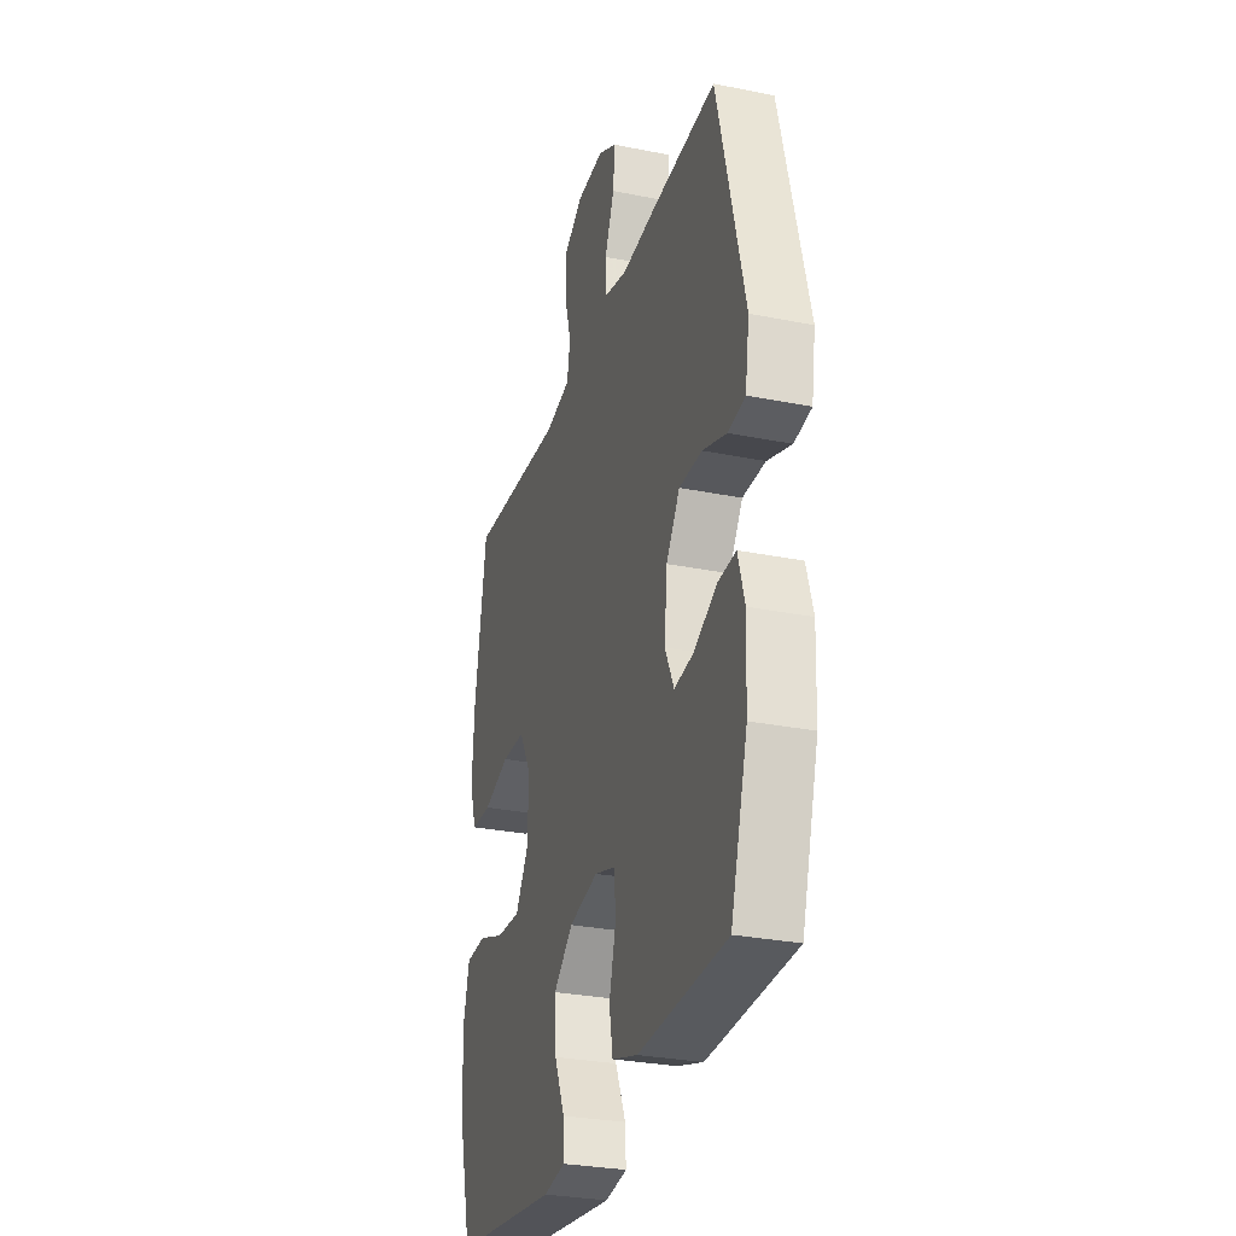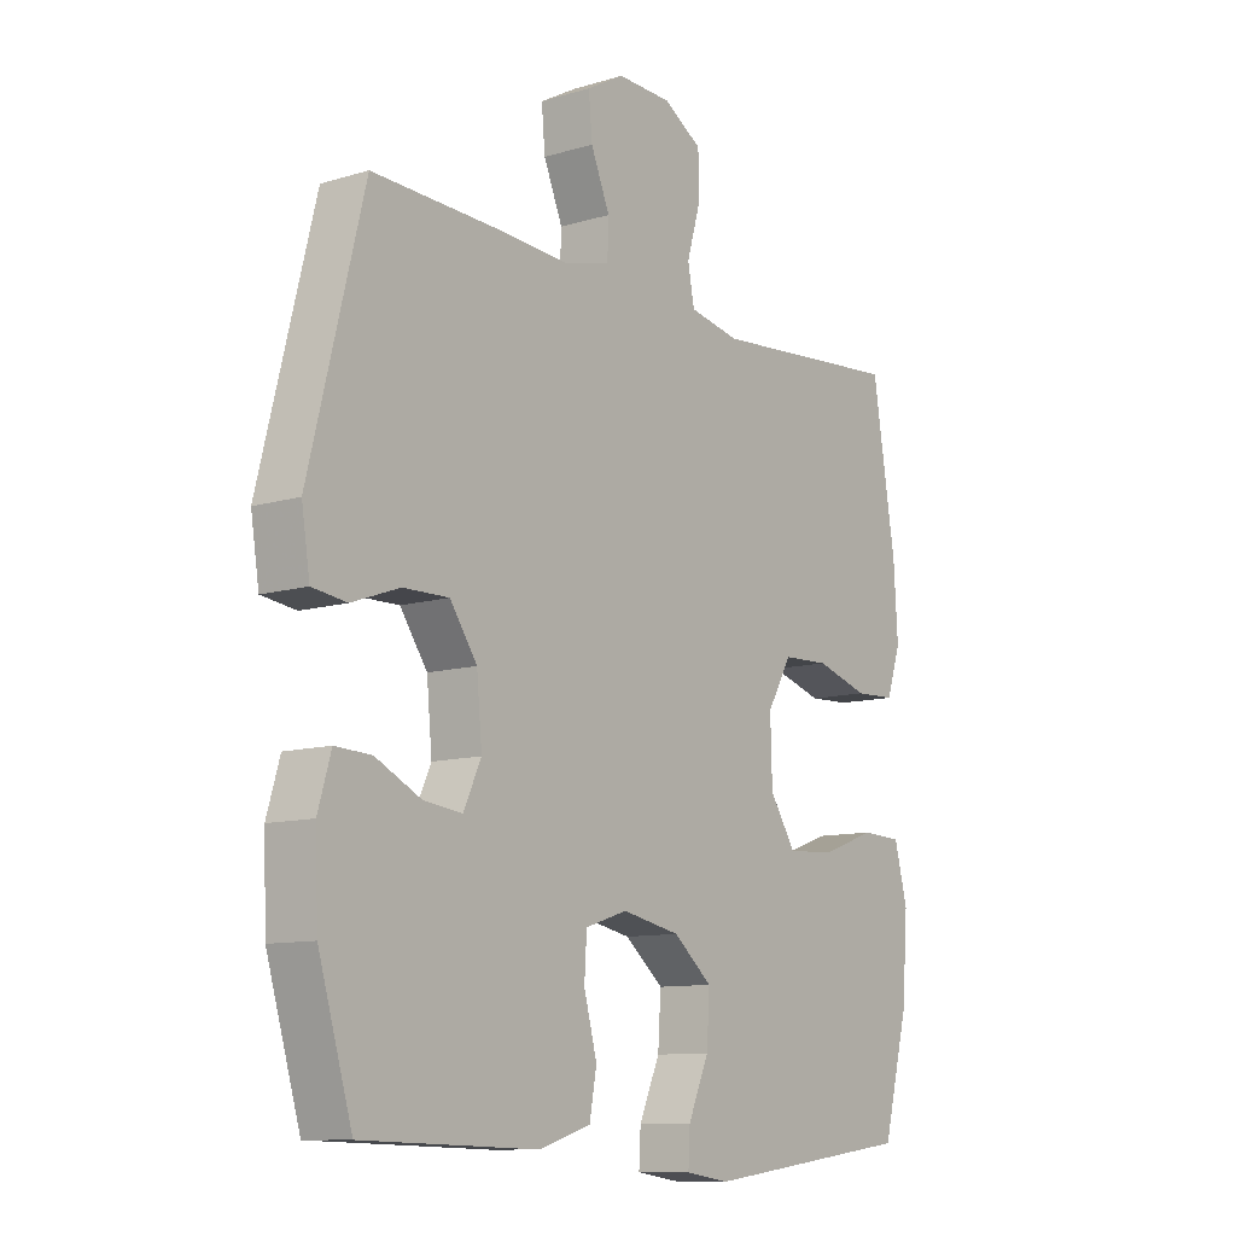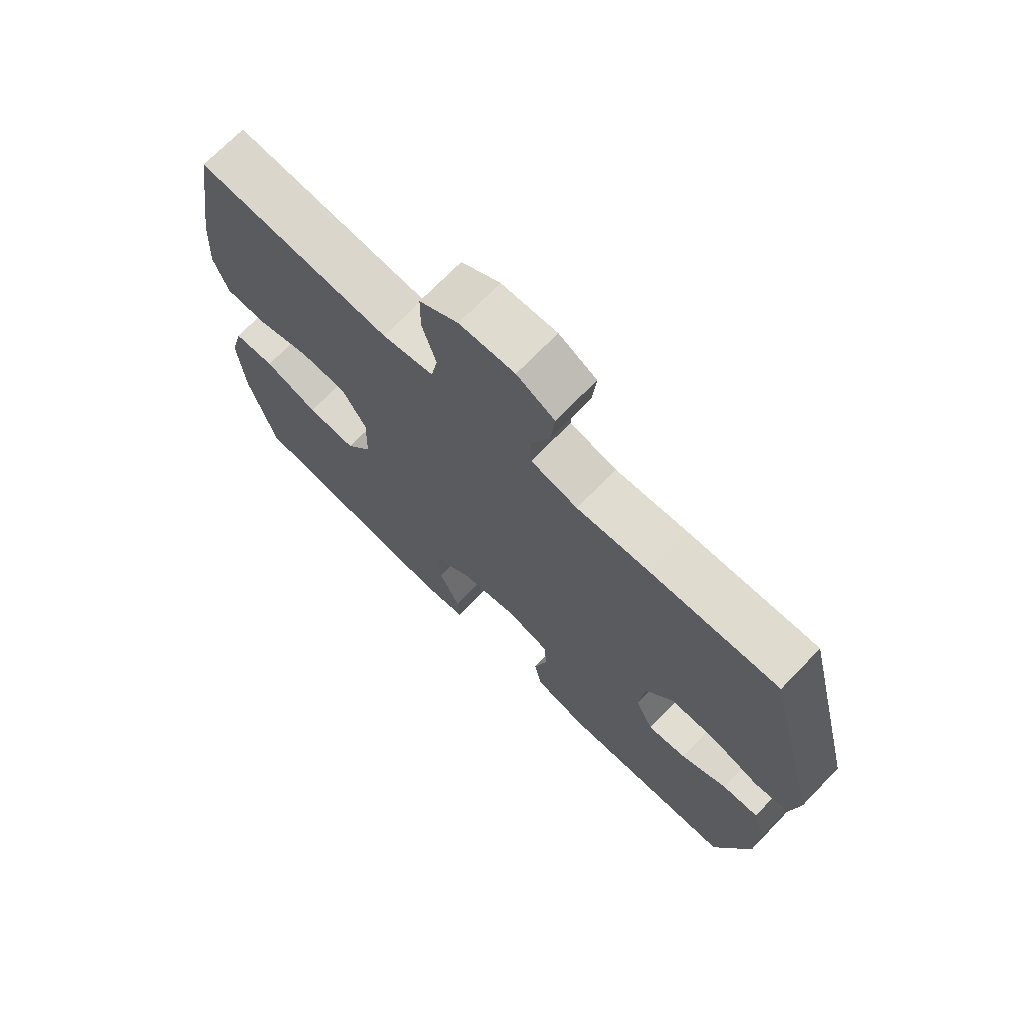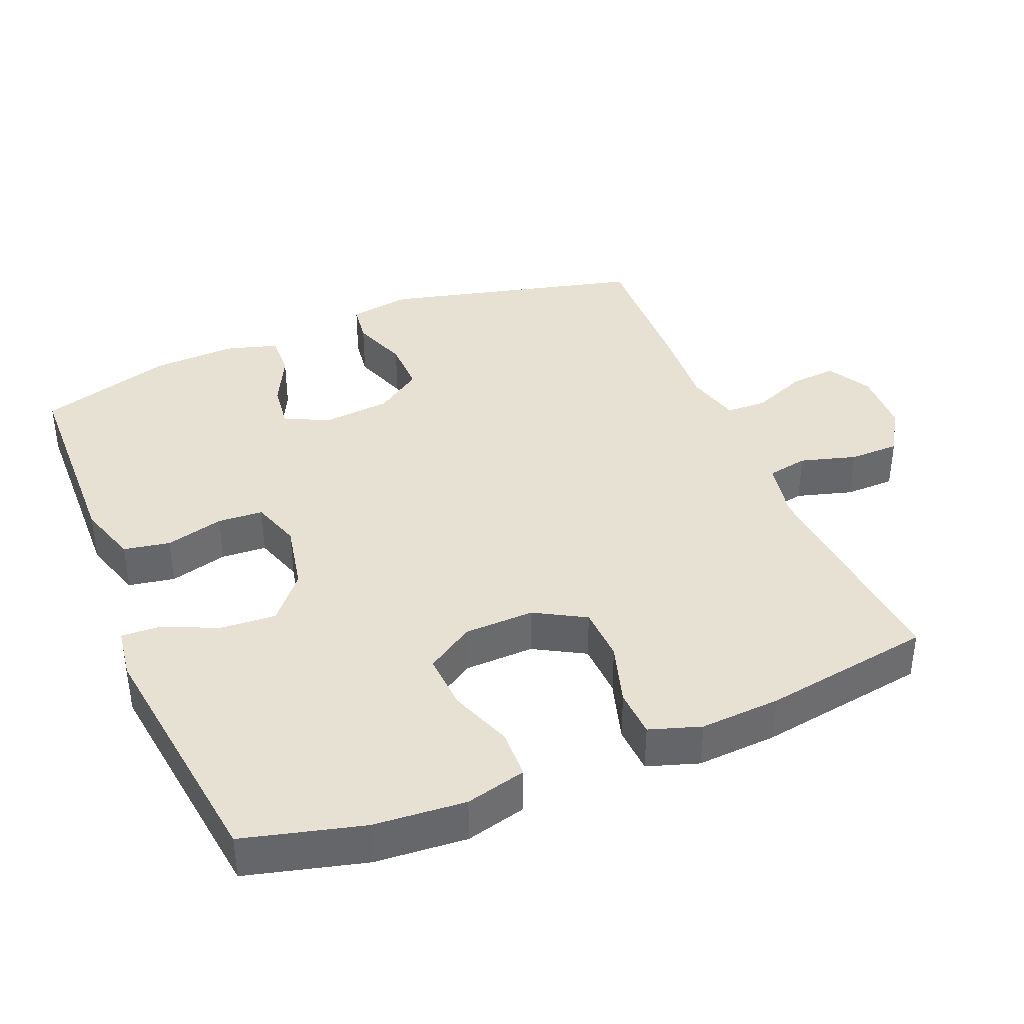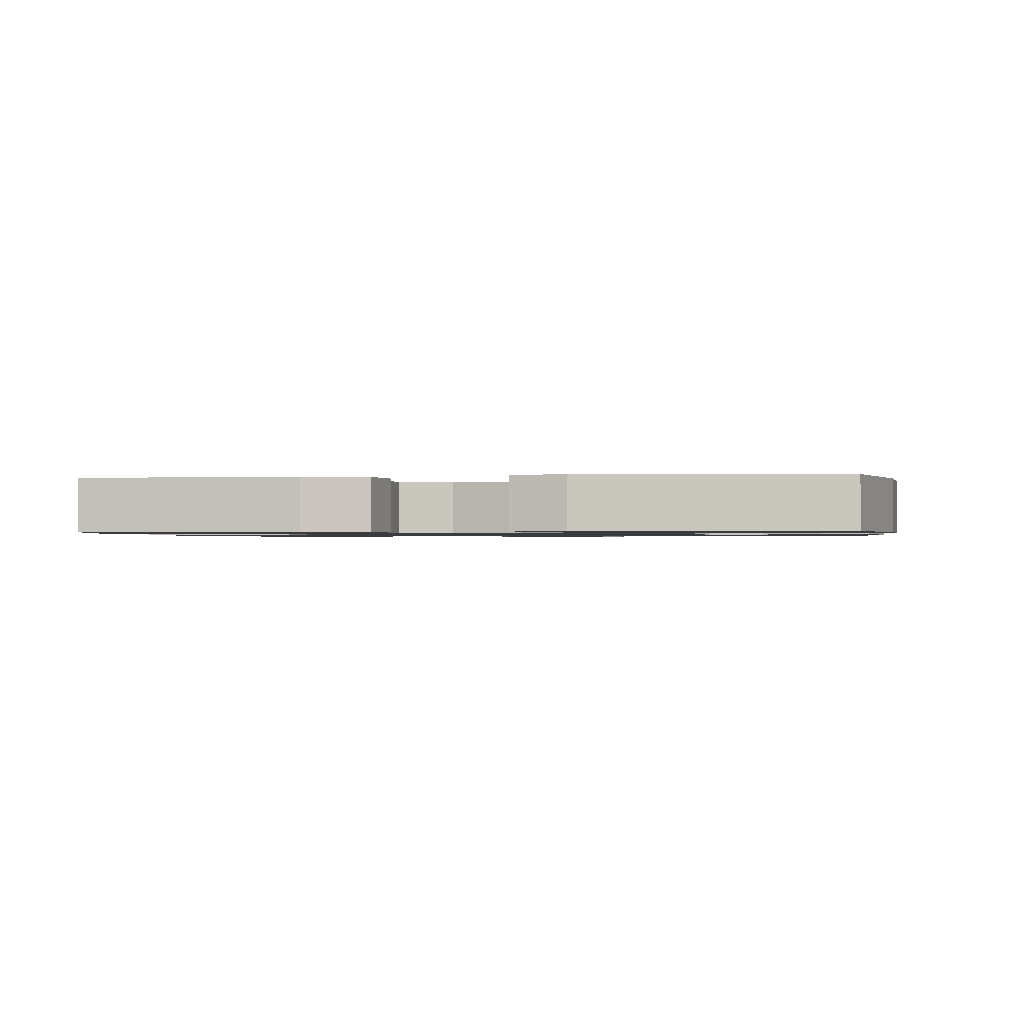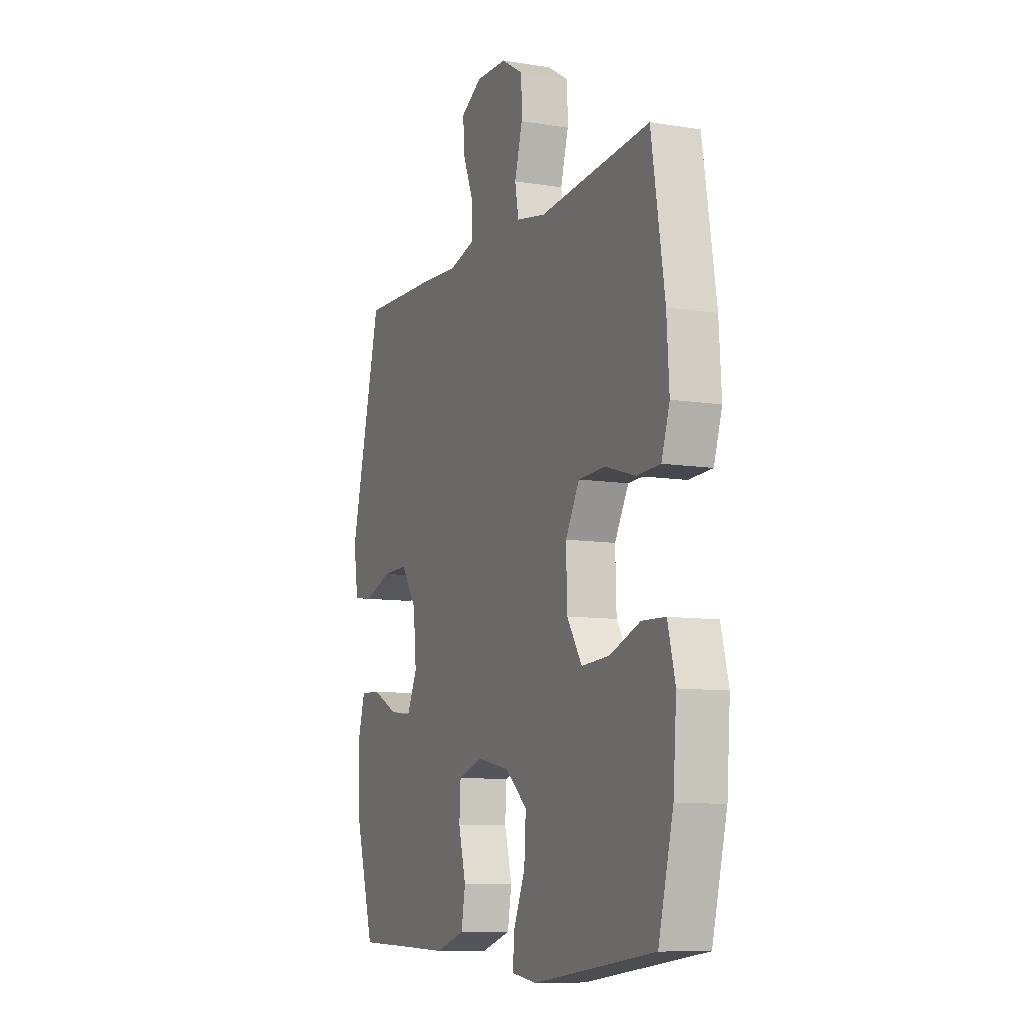
<metadata>
{"format":"obj","ext":"obj","renderer":"f3d","projection":"perspective","resolution":1024,"background":"white","views":[{"elev":-29.4,"azim":73.4,"up":"+Z"},{"elev":-10.6,"azim":126.9,"up":"+Z"},{"elev":71.2,"azim":44.1,"up":"+Z"},{"elev":38.7,"azim":-112.5,"up":"+Y"},{"elev":-1.0,"azim":-171.8,"up":"+Y"},{"elev":-9.6,"azim":-112.8,"up":"+Z"}]}
</metadata>
<code>
v 0.5 0.07 0.5
v 0.592 0.07 0.132
v 0.578 0.07 0.043
v 0.52 0.07 0.035
v 0.439 0.07 0.064
v 0.362 0.07 0.065
v 0.316 0.07 -0.002
v 0.307 0.07 -0.098
v 0.337 0.07 -0.162
v 0.402 0.07 -0.154
v 0.479 0.07 -0.116
v 0.54 0.07 -0.113
v 0.562 0.07 -0.188
v 0.557 0.07 -0.308
v 0.5 0.07 -0.5
v 0.332 0.07 -0.505
v 0.204 0.07 -0.509
v 0.117 0.07 -0.482
v 0.105 0.07 -0.416
v 0.127 0.07 -0.333
v 0.123 0.07 -0.268
v 0.052 0.07 -0.245
v -0.046 0.07 -0.265
v -0.111 0.07 -0.32
v -0.106 0.07 -0.399
v -0.071 0.07 -0.479
v -0.068 0.07 -0.534
v -0.142 0.07 -0.545
v -0.5 0.07 -0.5
v -0.544 0.07 -0.331
v -0.554 0.07 -0.2
v -0.532 0.07 -0.114
v -0.463 0.07 -0.111
v -0.373 0.07 -0.144
v -0.291 0.07 -0.149
v -0.247 0.07 -0.081
v -0.244 0.07 0.019
v -0.285 0.07 0.091
v -0.364 0.07 0.094
v -0.453 0.07 0.067
v -0.522 0.07 0.07
v -0.546 0.07 0.143
v -0.539 0.07 0.257
v -0.5 0.07 0.5
v -0.173 0.07 0.473
v -0.087 0.07 0.49
v -0.076 0.07 0.548
v -0.099 0.07 0.628
v -0.098 0.07 0.699
v -0.033 0.07 0.739
v 0.059 0.07 0.742
v 0.122 0.07 0.707
v 0.116 0.07 0.64
v 0.084 0.07 0.563
v 0.086 0.07 0.504
v 0.164 0.07 0.484
v 0.284 0.07 0.492
v 0.5 0 0.5
v 0.592 0 0.132
v 0.578 0 0.043
v 0.52 0 0.035
v 0.439 0 0.064
v 0.362 0 0.065
v 0.316 0 -0.002
v 0.307 0 -0.098
v 0.337 0 -0.162
v 0.402 0 -0.154
v 0.479 0 -0.116
v 0.54 0 -0.113
v 0.562 0 -0.188
v 0.557 0 -0.308
v 0.5 0 -0.5
v 0.332 0 -0.505
v 0.204 0 -0.509
v 0.117 0 -0.482
v 0.105 0 -0.416
v 0.127 0 -0.333
v 0.123 0 -0.268
v 0.052 0 -0.245
v -0.046 0 -0.265
v -0.111 0 -0.32
v -0.106 0 -0.399
v -0.071 0 -0.479
v -0.068 0 -0.534
v -0.142 0 -0.545
v -0.5 0 -0.5
v -0.544 0 -0.331
v -0.554 0 -0.2
v -0.532 0 -0.114
v -0.463 0 -0.111
v -0.373 0 -0.144
v -0.291 0 -0.149
v -0.247 0 -0.081
v -0.244 0 0.019
v -0.285 0 0.091
v -0.364 0 0.094
v -0.453 0 0.067
v -0.522 0 0.07
v -0.546 0 0.143
v -0.539 0 0.257
v -0.5 0 0.5
v -0.173 0 0.473
v -0.087 0 0.49
v -0.076 0 0.548
v -0.099 0 0.628
v -0.098 0 0.699
v -0.033 0 0.739
v 0.059 0 0.742
v 0.122 0 0.707
v 0.116 0 0.64
v 0.084 0 0.563
v 0.086 0 0.504
v 0.164 0 0.484
v 0.284 0 0.492
f 3 4 5
f 2 3 5
f 1 2 5
f 57 1 5
f 56 57 5
f 55 56 5 6
f 52 53 54
f 51 52 54
f 50 51 54
f 49 50 54
f 48 49 54
f 47 48 54
f 46 47 54 55
f 55 6 7
f 46 55 7
f 45 46 7
f 43 44 45
f 42 43 45
f 41 42 45
f 40 41 45
f 39 40 45
f 38 39 45
f 45 7 8
f 38 45 8
f 37 38 8
f 32 33 34
f 31 32 34
f 30 31 34
f 29 30 34
f 28 29 34
f 27 28 34
f 26 27 34
f 25 26 34
f 24 25 34 35
f 23 24 35 36
f 18 19 20
f 17 18 20
f 16 17 20
f 15 16 20
f 14 15 20
f 13 14 20
f 12 13 20
f 11 12 20
f 10 11 20
f 9 10 20 21
f 37 8 9
f 36 37 9
f 23 36 9
f 22 23 9
f 9 21 22
f 62 61 60
f 62 60 59
f 62 59 58
f 62 58 114
f 62 114 113
f 63 62 113 112
f 111 110 109
f 111 109 108
f 111 108 107
f 111 107 106
f 111 106 105
f 111 105 104
f 112 111 104 103
f 64 63 112
f 64 112 103
f 64 103 102
f 102 101 100
f 102 100 99
f 102 99 98
f 102 98 97
f 102 97 96
f 102 96 95
f 65 64 102
f 65 102 95
f 65 95 94
f 91 90 89
f 91 89 88
f 91 88 87
f 91 87 86
f 91 86 85
f 91 85 84
f 91 84 83
f 91 83 82
f 92 91 82 81
f 93 92 81 80
f 77 76 75
f 77 75 74
f 77 74 73
f 77 73 72
f 77 72 71
f 77 71 70
f 77 70 69
f 77 69 68
f 77 68 67
f 78 77 67 66
f 66 65 94
f 66 94 93
f 66 93 80
f 66 80 79
f 79 78 66
f 1 58 59 2
f 2 59 60 3
f 3 60 61 4
f 4 61 62 5
f 5 62 63 6
f 6 63 64 7
f 7 64 65 8
f 8 65 66 9
f 9 66 67 10
f 10 67 68 11
f 11 68 69 12
f 12 69 70 13
f 13 70 71 14
f 14 71 72 15
f 15 72 73 16
f 16 73 74 17
f 17 74 75 18
f 18 75 76 19
f 19 76 77 20
f 20 77 78 21
f 21 78 79 22
f 22 79 80 23
f 23 80 81 24
f 24 81 82 25
f 25 82 83 26
f 26 83 84 27
f 27 84 85 28
f 28 85 86 29
f 29 86 87 30
f 30 87 88 31
f 31 88 89 32
f 32 89 90 33
f 33 90 91 34
f 34 91 92 35
f 35 92 93 36
f 36 93 94 37
f 37 94 95 38
f 38 95 96 39
f 39 96 97 40
f 40 97 98 41
f 41 98 99 42
f 42 99 100 43
f 43 100 101 44
f 44 101 102 45
f 45 102 103 46
f 46 103 104 47
f 47 104 105 48
f 48 105 106 49
f 49 106 107 50
f 50 107 108 51
f 51 108 109 52
f 52 109 110 53
f 53 110 111 54
f 54 111 112 55
f 55 112 113 56
f 56 113 114 57
f 57 114 58 1

</code>
